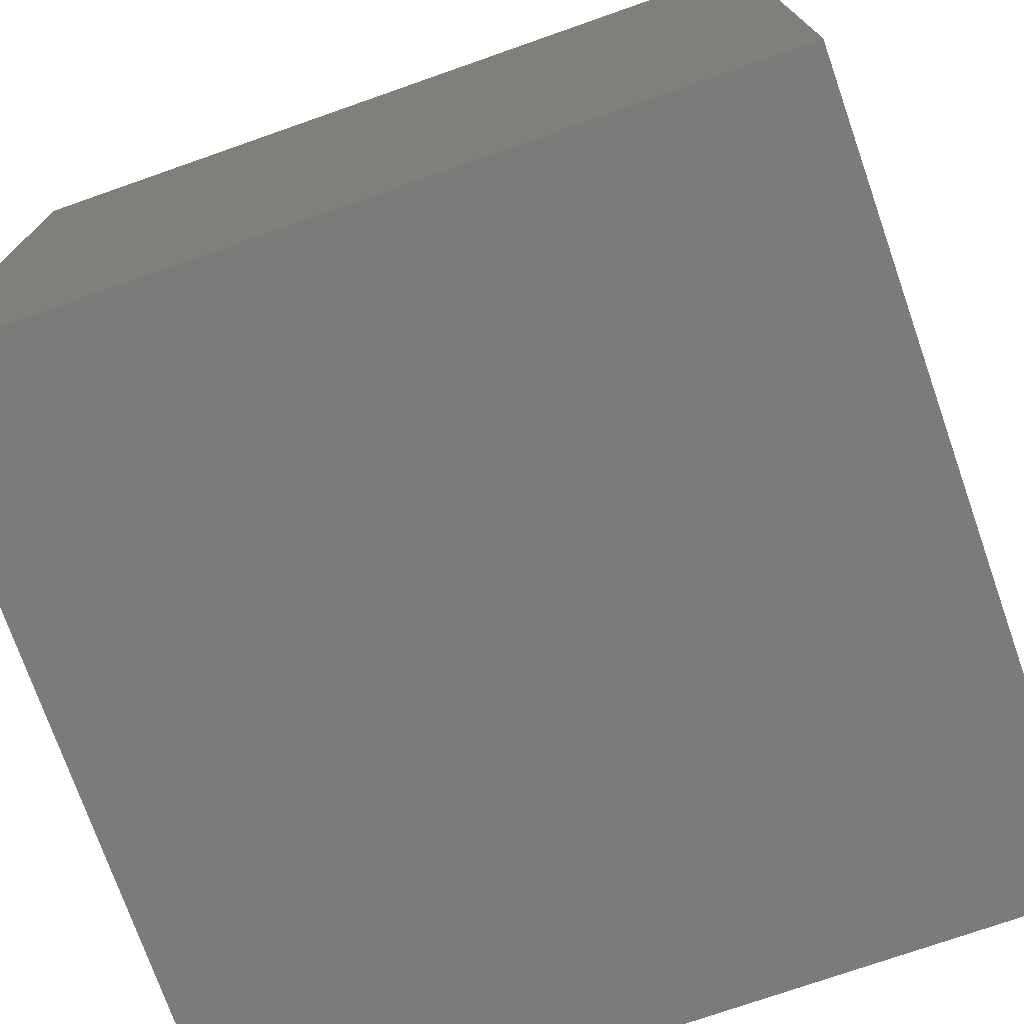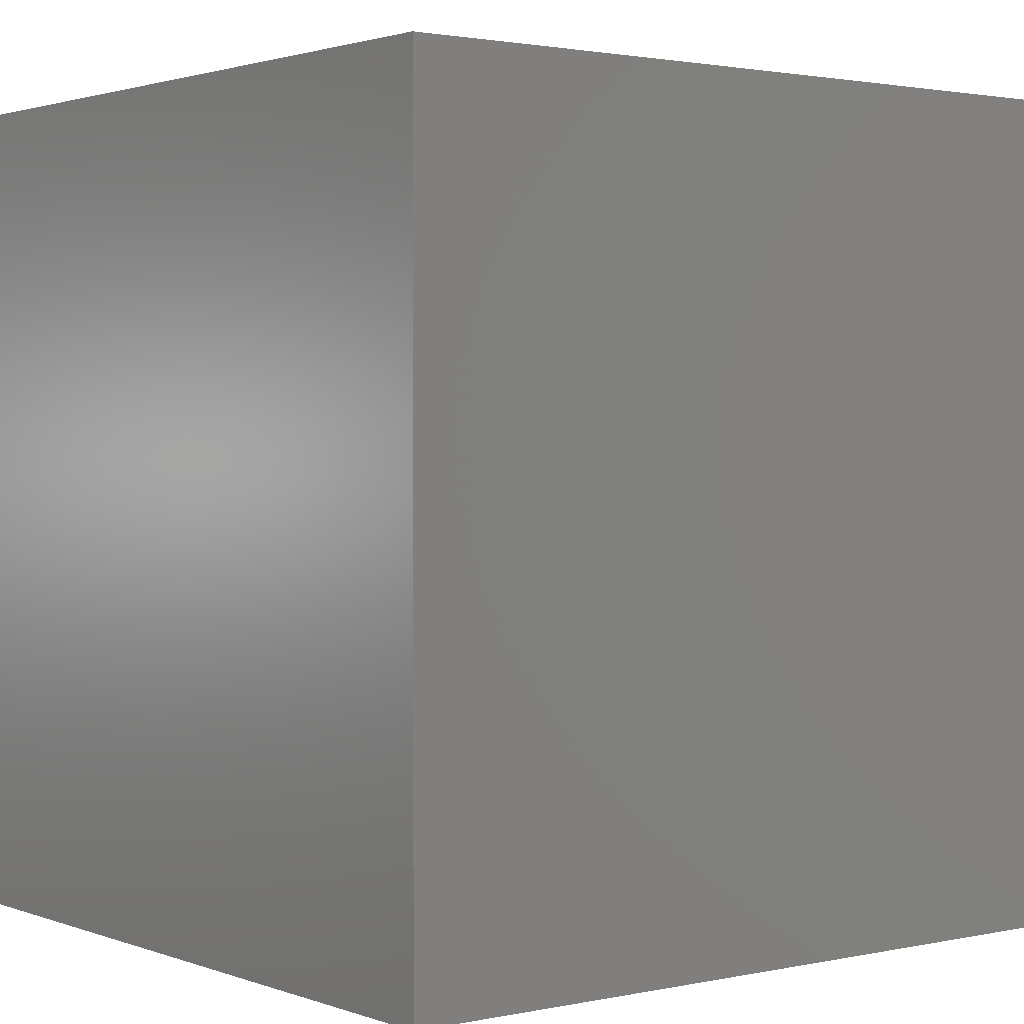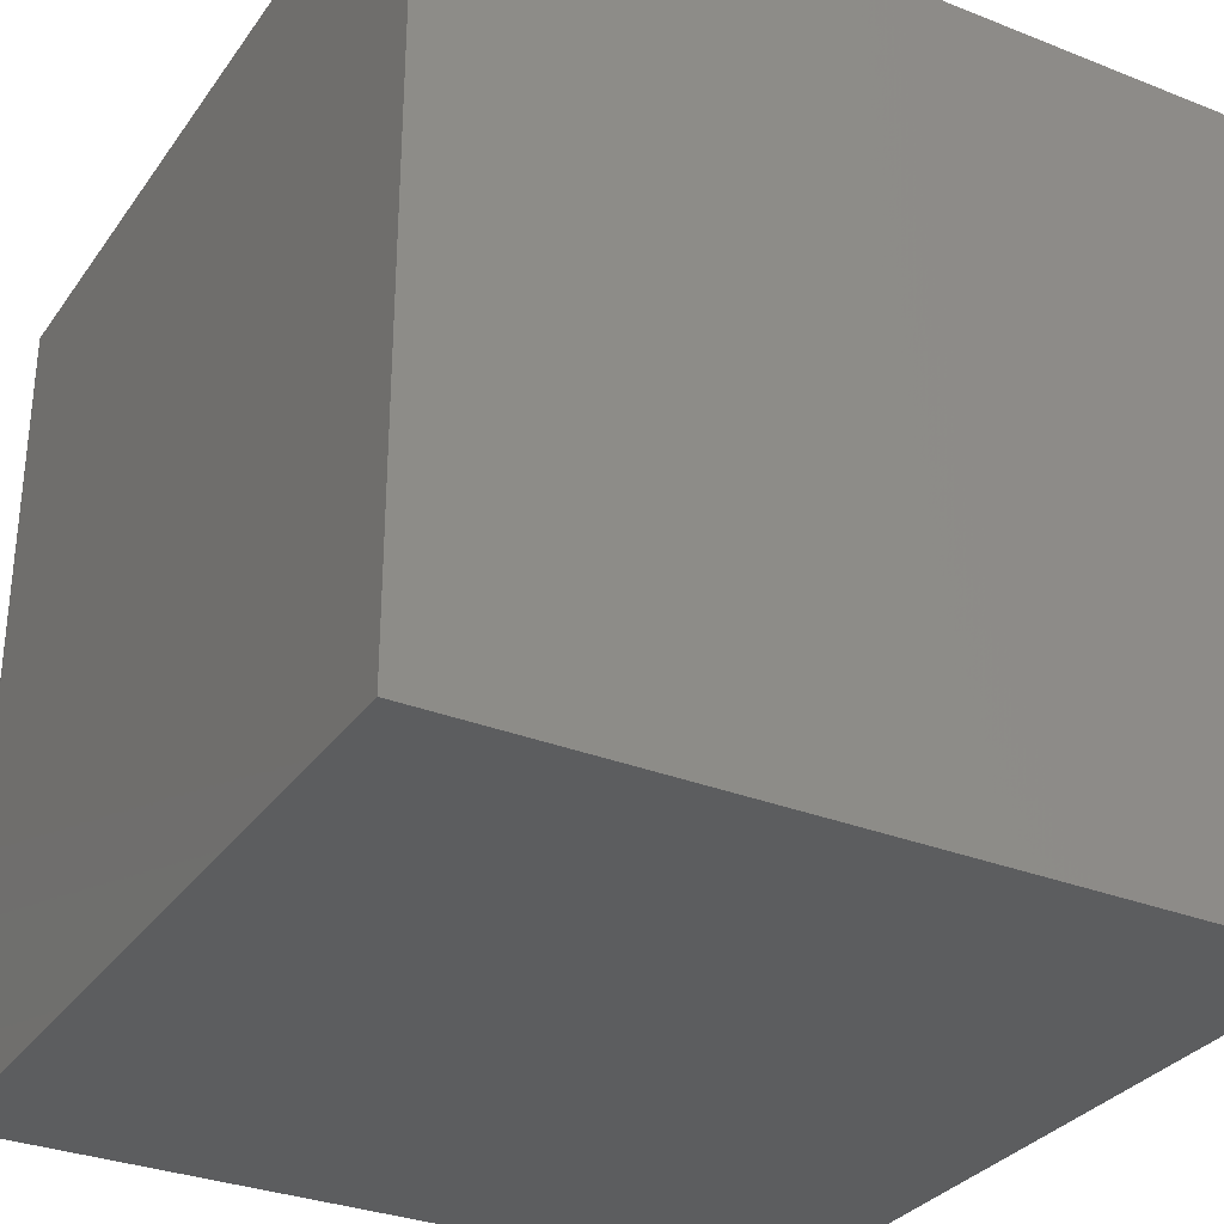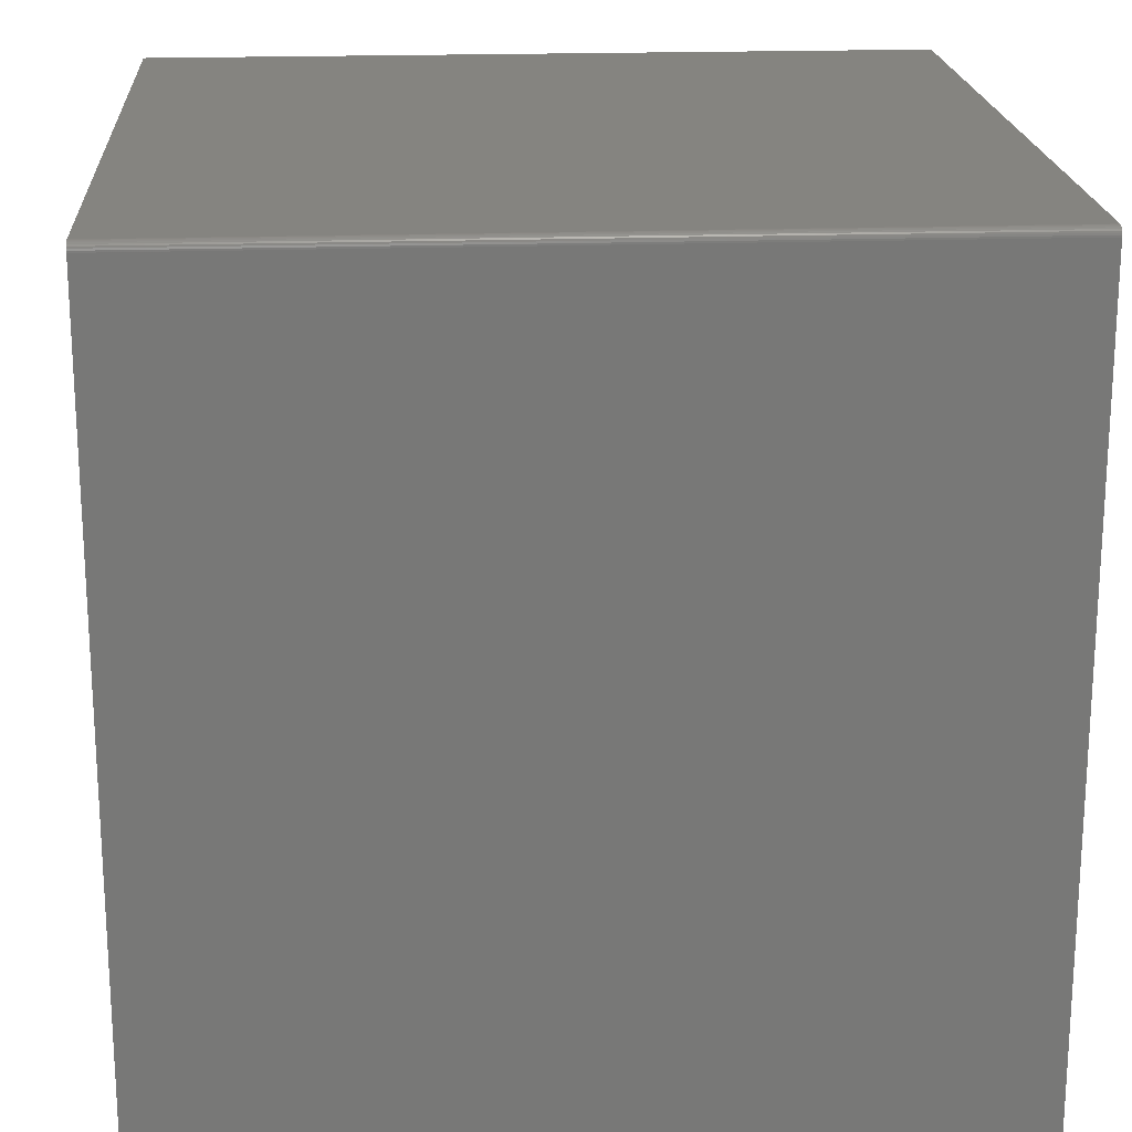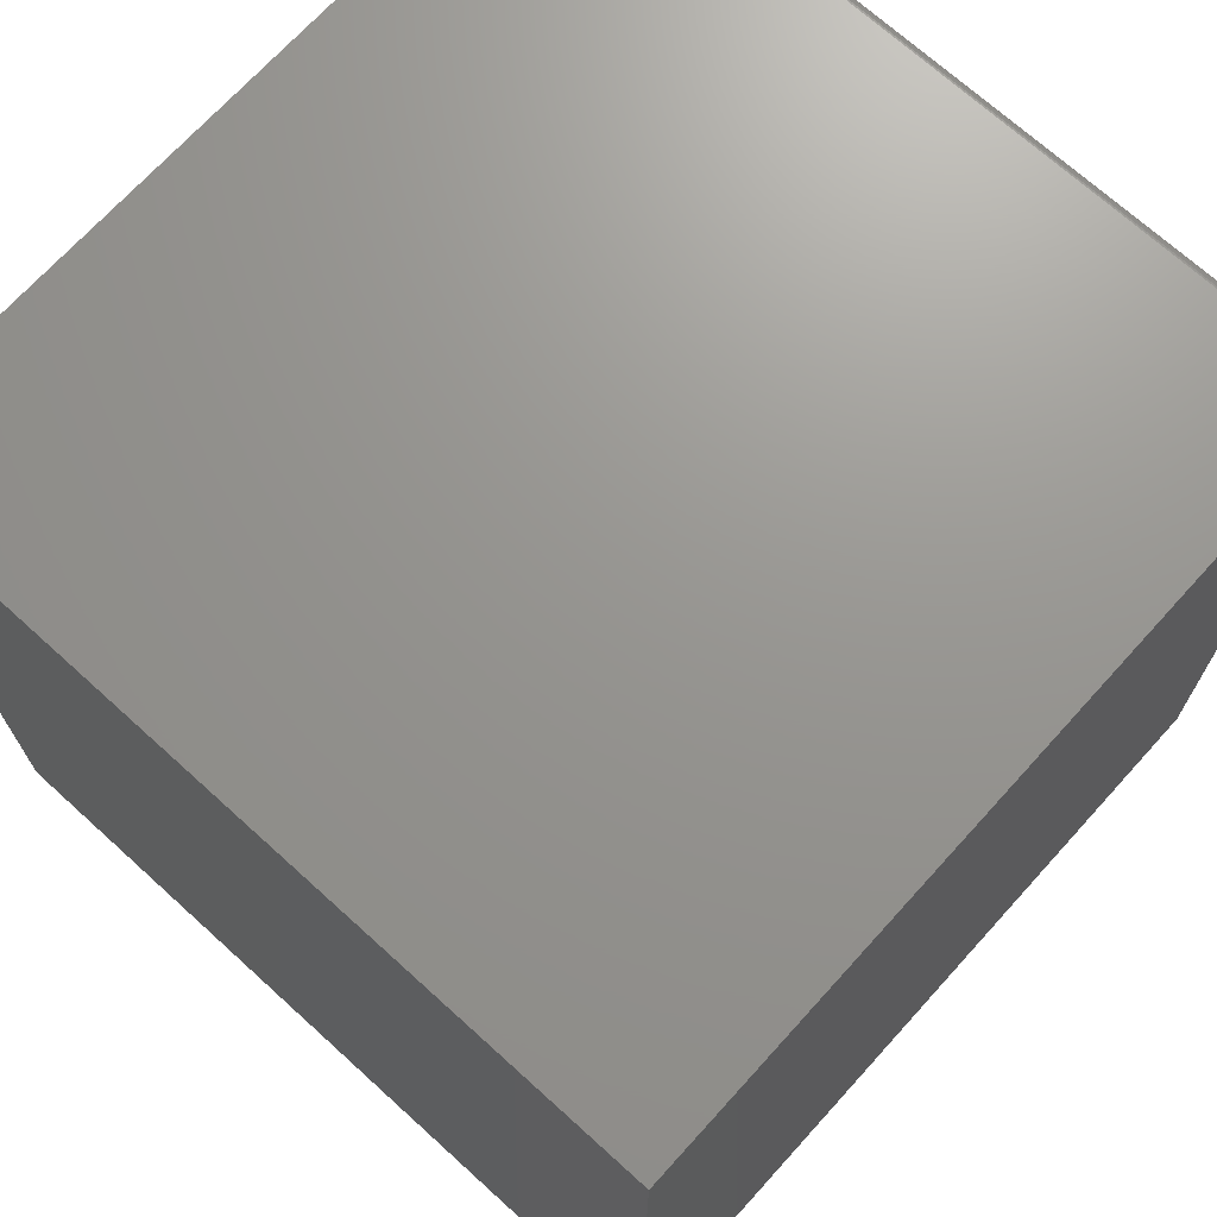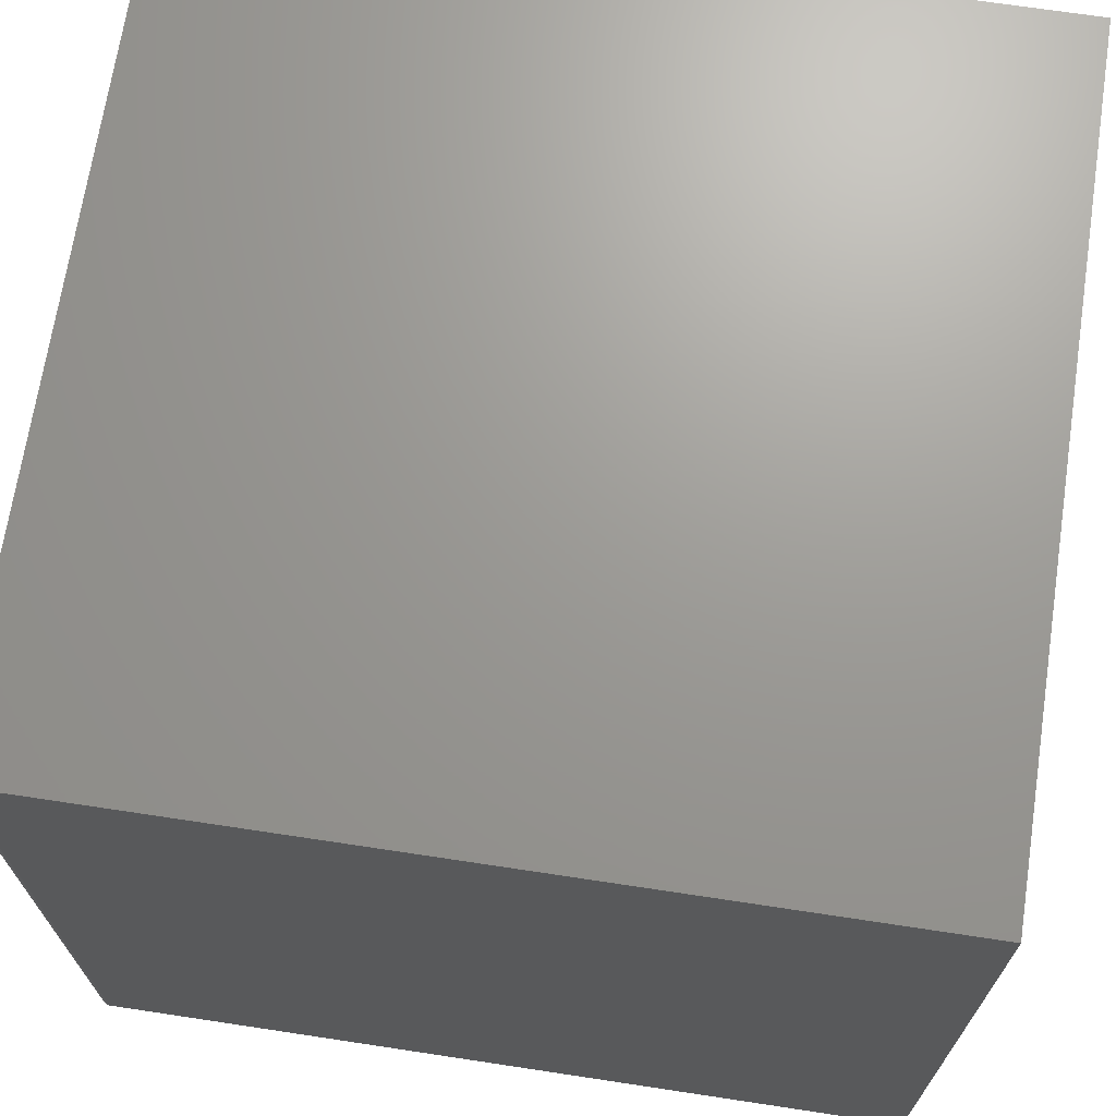
<metadata>
{"format":"stl","ext":"stl","renderer":"f3d","projection":"perspective","resolution":1024,"background":"white","views":[{"elev":-74.4,"azim":-70.7,"up":"+Y"},{"elev":1.8,"azim":-127.7,"up":"+Y"},{"elev":-31.4,"azim":150.7,"up":"+Y"},{"elev":19.7,"azim":86.3,"up":"+Z"},{"elev":70.6,"azim":-47.8,"up":"+Z"},{"elev":69.4,"azim":98.6,"up":"+Y"}]}
</metadata>
<code>
# stl→obj: 24 verts, 44 faces
v 0.3667 -0.3667 0
v 0.3667 -0.3667 0.7422
v -0.3667 -0.3667 0
v 0.3665 -0.3667 0.7437
v 0.3661 -0.3667 0.7452
v 0.3654 -0.3667 0.7465
v 0.3644 -0.3667 0.7477
v 0.3632 -0.3667 0.7487
v 0.3619 -0.3667 0.7494
v 0.3604 -0.3667 0.7498
v 0.3589 -0.3667 0.75
v -0.3667 -0.3667 0.75
v 0.3667 0.3667 0
v 0.3667 0.3667 0.7422
v 0.3654 0.3667 0.7465
v 0.3632 0.3667 0.7487
v 0.3644 0.3667 0.7477
v -0.3667 0.3667 0
v -0.3667 0.3667 0.75
v 0.3661 0.3667 0.7452
v 0.3665 0.3667 0.7437
v 0.3589 0.3667 0.75
v 0.3604 0.3667 0.7498
v 0.3619 0.3667 0.7494
f 1 2 3
f 4 5 6
f 4 6 7
f 4 7 8
f 4 8 9
f 4 9 10
f 4 10 11
f 12 3 2
f 12 2 4
f 12 4 11
f 1 13 2
f 2 13 14
f 15 16 17
f 18 14 13
f 19 16 15
f 19 15 20
f 19 20 21
f 19 21 14
f 19 14 18
f 16 19 22
f 16 22 23
f 16 23 24
f 18 3 19
f 19 3 12
f 3 18 1
f 1 18 13
f 12 11 19
f 19 11 22
f 2 14 4
f 4 14 21
f 4 21 5
f 5 21 20
f 5 20 6
f 6 20 15
f 6 15 7
f 7 15 17
f 7 17 8
f 8 17 16
f 8 16 9
f 9 16 24
f 9 24 10
f 10 24 23
f 10 23 11
f 11 23 22

</code>
